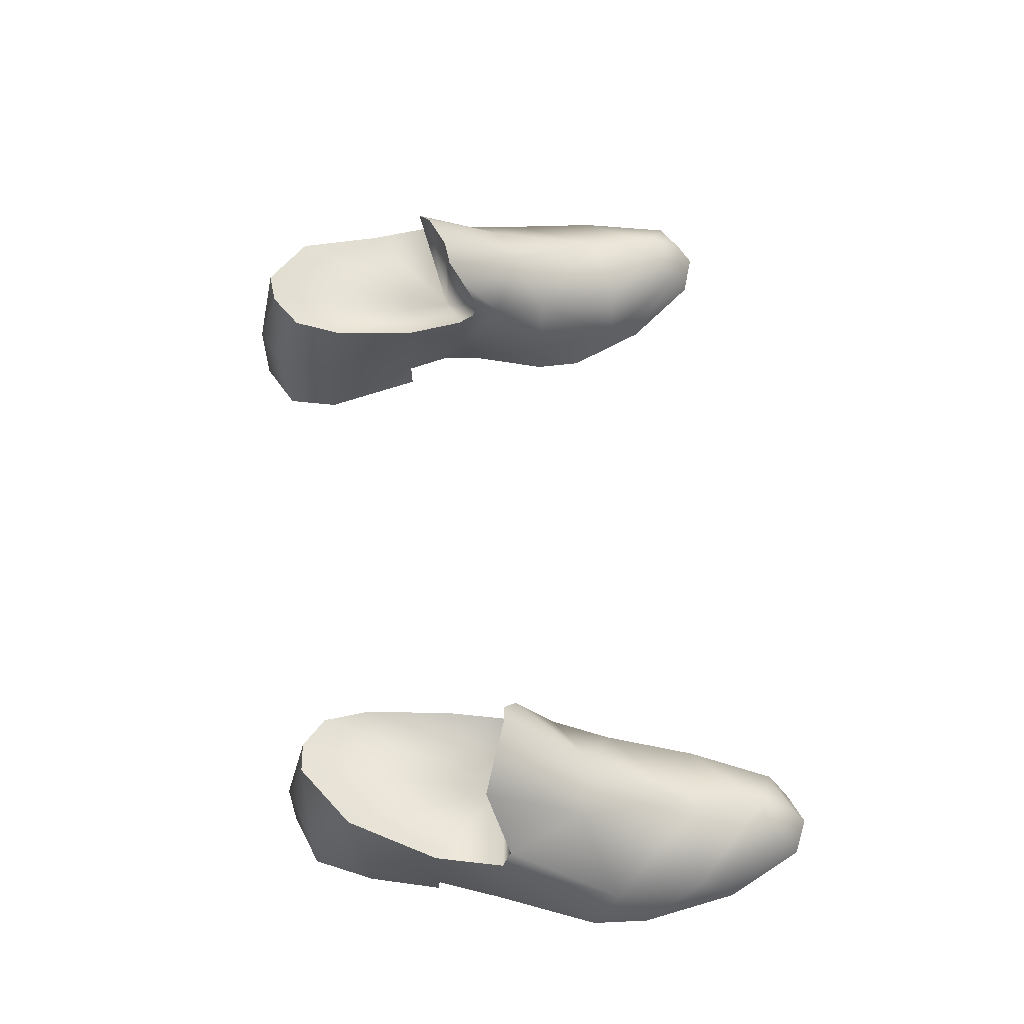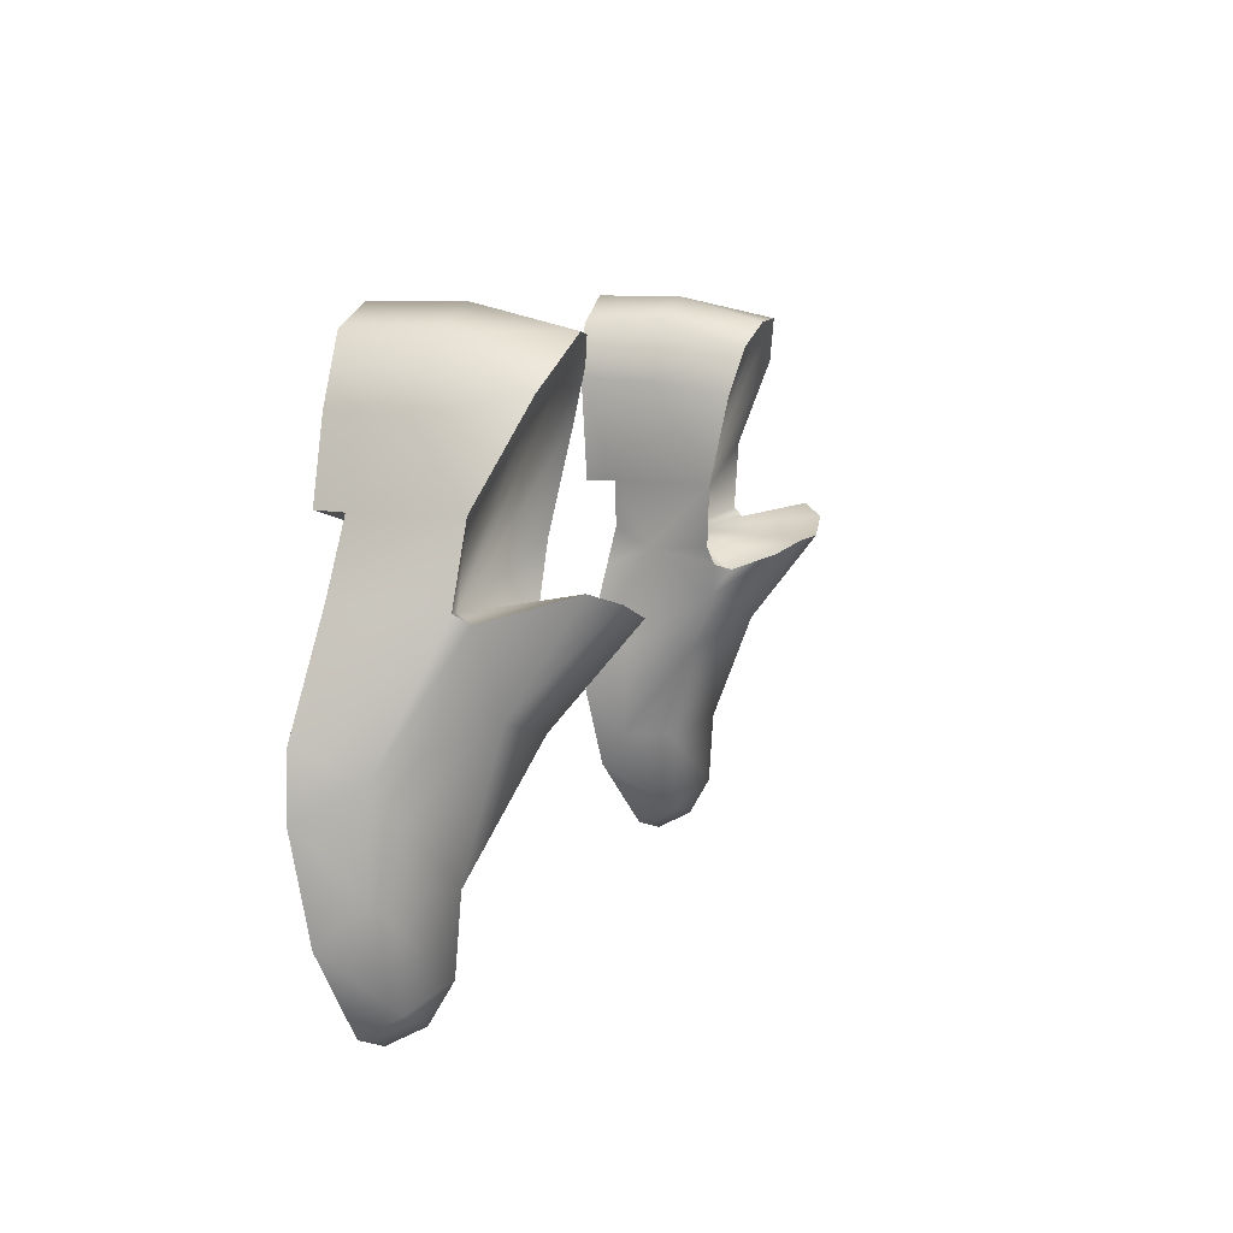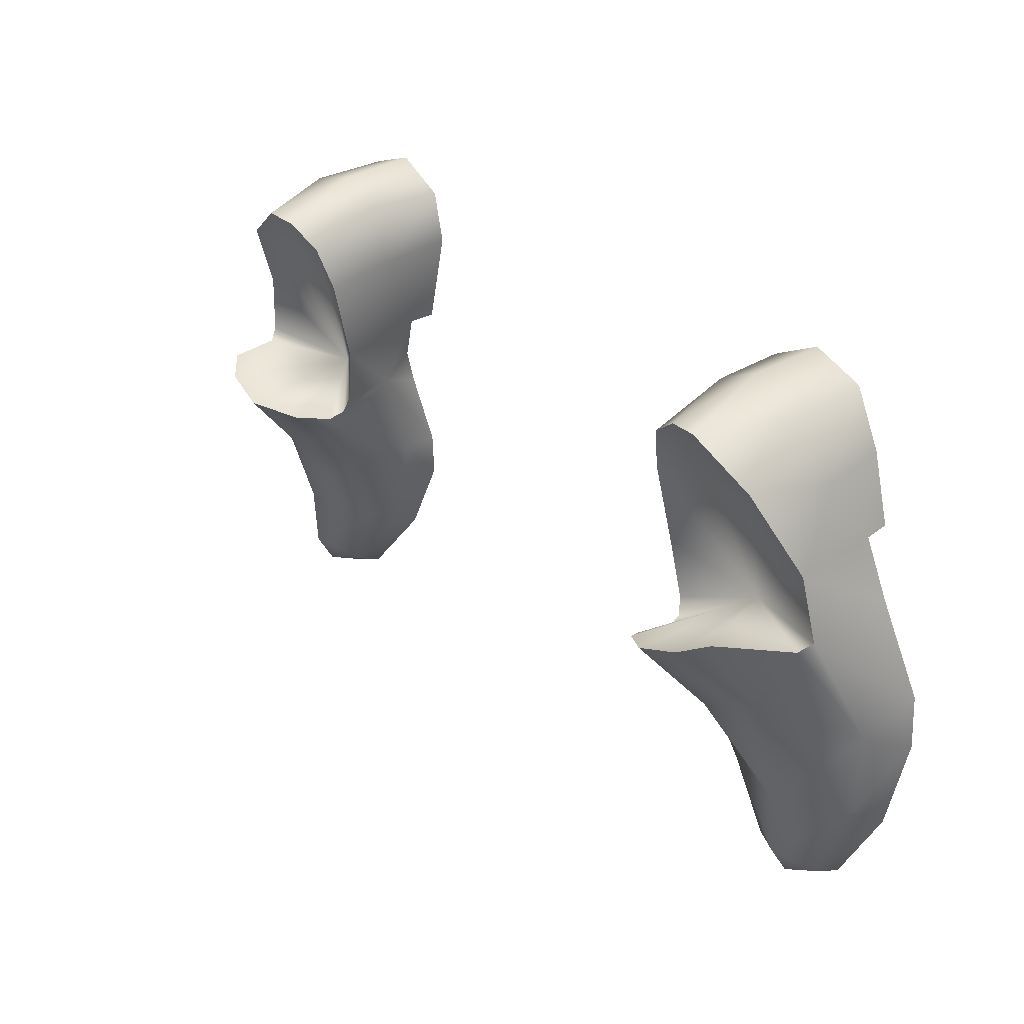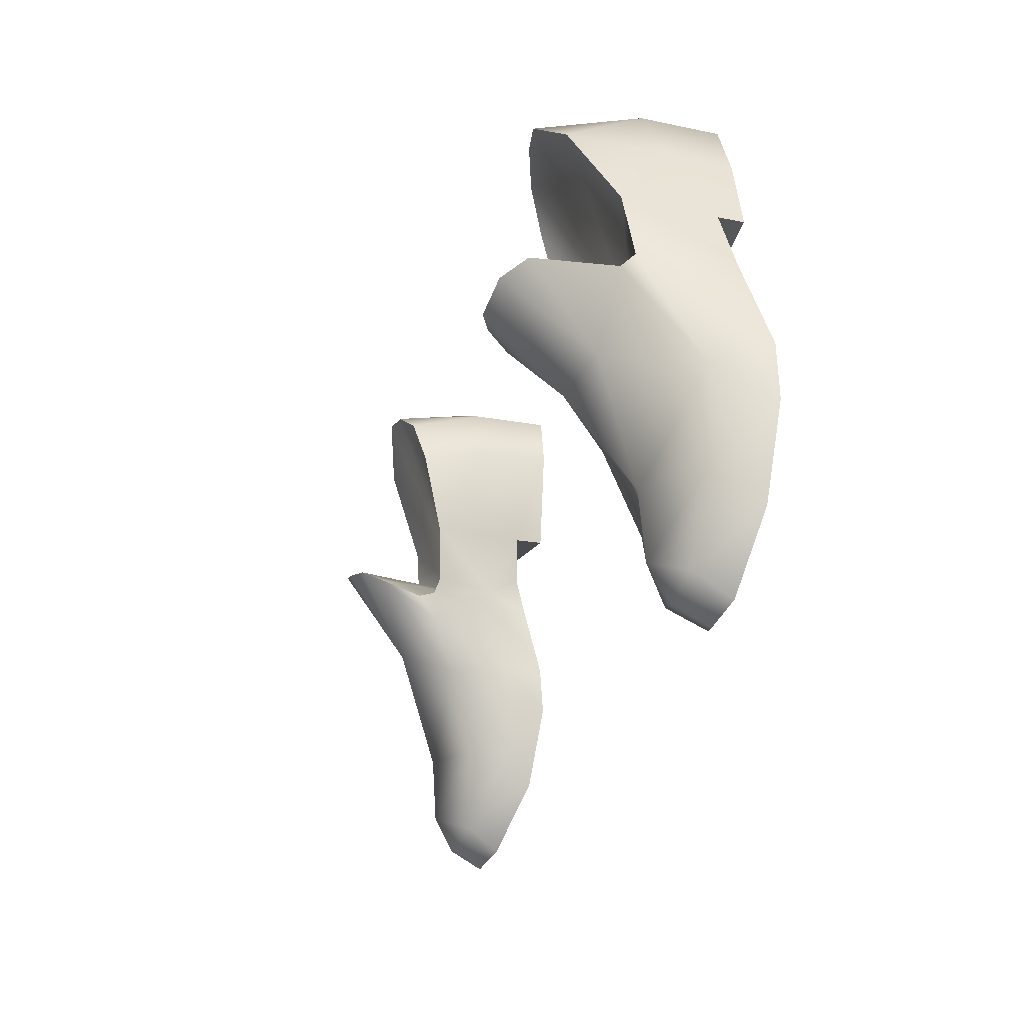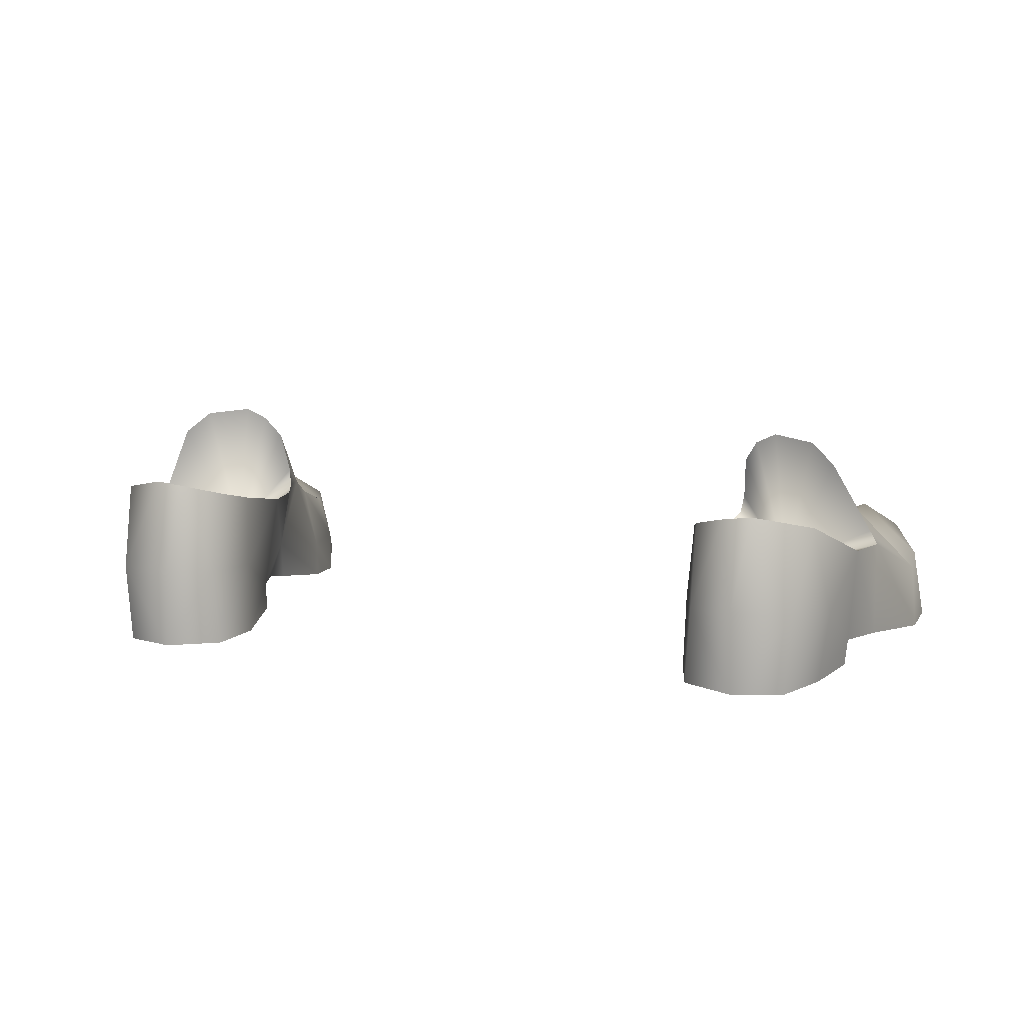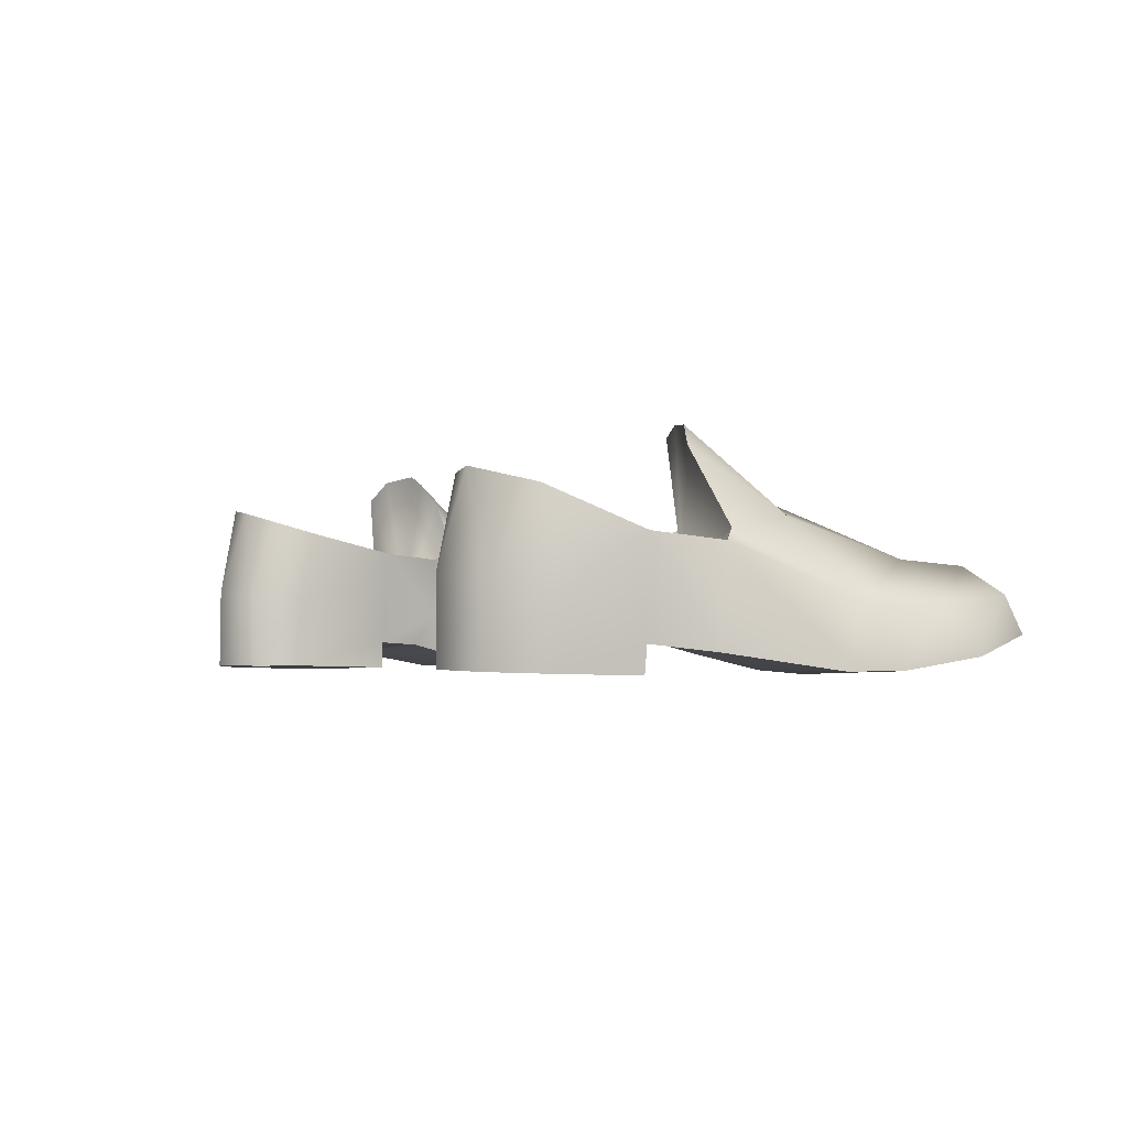
<metadata>
{"format":"obj","ext":"obj","renderer":"f3d","projection":"perspective","resolution":1024,"background":"white","views":[{"elev":60.2,"azim":-96.6,"up":"+Z"},{"elev":7.9,"azim":-73.5,"up":"+Y"},{"elev":31.8,"azim":49.1,"up":"+Y"},{"elev":-25.7,"azim":74.5,"up":"+Y"},{"elev":12.2,"azim":-163.6,"up":"+Z"},{"elev":-2.5,"azim":-117.0,"up":"+Z"}]}
</metadata>
<code>
g Male_Shoe_Cos_Imperialegypt
v 0.0936 0.06656 -0.00244
v 0.07831 0.0583 -0.002528
v 0.1093 0.06043 -0.002983
v 0.0746 0.04227 -0.00248
v 0.1174 0.04245 -0.003535
v 0.08237 0.01086 -0.003182
v 0.1231 0.02021 -0.003961
v 0.08266 0.01099 0.005627
v 0.1238 0.01991 0.00428
v 0.08676 -0.003464 0.004832
v 0.1303 0.0008624 0.001936
v 0.08732 -0.01525 0.001809
v 0.1414 -0.03032 -0.002975
v 0.0835 -0.03949 -0.003055
v 0.1426 -0.04785 -0.002944
v 0.08444 -0.05448 -0.004315
v 0.09379 -0.07943 -0.001785
v 0.1384 -0.07728 0.0008939
v 0.1072 -0.1006 0.006504
v 0.1282 -0.1002 0.007075
v 0.1186 -0.1044 0.009802
v 0.08266 0.01099 0.005627
v 0.08237 0.01086 -0.003182
v 0.0746 0.04227 -0.00248
v 0.07515 0.04114 0.02033
v 0.07831 0.0583 -0.002528
v 0.07986 0.05934 0.0217
v 0.0936 0.06656 -0.00244
v 0.09317 0.06643 0.02275
v 0.07964 0.05161 0.04667
v 0.07645 0.03743 0.04264
v 0.08888 0.05894 0.04992
v 0.0775 0.0104 0.03659
v 0.08544 -0.01008 0.01544
v 0.08676 -0.003464 0.004832
v 0.08732 -0.01525 0.001809
v 0.08114 -0.008506 0.03508
v 0.08269 -0.01386 0.03692
v 0.08425 -0.02297 0.03624
v 0.08355 -0.01529 0.04214
v 0.08454 -0.01028 0.05557
v 0.1017 -0.03212 0.04405
v 0.08376 -0.03947 0.008957
v 0.0835 -0.03949 -0.003055
v 0.08444 -0.05448 -0.004315
v 0.09021 -0.06893 0.00623
v 0.09379 -0.07943 -0.001785
v 0.1044 -0.09401 0.01727
v 0.1072 -0.1006 0.006504
v 0.118 -0.09882 0.02032
v 0.1186 -0.1044 0.009802
v 0.1282 -0.1002 0.007075
v 0.1286 -0.09361 0.01846
v 0.1384 -0.07728 0.0008939
v 0.1378 -0.06561 0.01444
v 0.1173 -0.08752 0.02682
v 0.0941 -0.06895 0.01961
v 0.1166 -0.06635 0.02831
v 0.08877 -0.04091 0.02868
v 0.1183 -0.02723 0.03927
v 0.1393 -0.03786 0.01556
v 0.1078 -0.0006876 0.06413
v 0.1152 0.00251 0.05775
v 0.09495 -0.00533 0.06557
v 0.08858 -0.006236 0.06238
v 0.1426 -0.04785 -0.002944
v 0.1414 -0.03032 -0.002975
v 0.1299 -0.0009121 0.03153
v 0.1303 0.0008624 0.001936
v 0.1273 -0.003823 0.03516
v 0.1257 0.02012 0.03379
v 0.1238 0.01991 0.00428
v 0.1202 0.04181 0.01847
v 0.1174 0.04245 -0.003535
v 0.1231 0.02021 -0.003961
v 0.1093 0.06043 -0.002983
v 0.1112 0.06004 0.02162
v 0.0936 0.06656 -0.00244
v 0.09317 0.06643 0.02275
v 0.09794 0.05981 0.05123
v 0.08888 0.05894 0.04992
v 0.1151 0.04648 0.04615
v 0.07964 0.05161 0.04667
v 0.09974 -0.005255 0.02173
v 0.07645 0.03743 0.04264
v 0.08888 0.05894 0.04992
v 0.09794 0.05981 0.05123
v 0.1151 0.04648 0.04615
v 0.0775 0.0104 0.03659
v 0.1257 0.02012 0.03379
v 0.1299 -0.0009121 0.03153
v 0.08114 -0.008506 0.03508
v 0.08269 -0.01386 0.03692
v 0.08858 -0.006236 0.06238
v 0.09974 -0.005255 0.02173
v 0.09495 -0.00533 0.06557
v 0.08454 -0.01028 0.05557
v 0.1078 -0.0006876 0.06413
v 0.1152 0.00251 0.05775
v 0.1273 -0.003823 0.03516
v 0.08355 -0.01529 0.04214
v 0.08269 -0.01386 0.03692
v 0.1299 -0.0009121 0.03153
v -0.0936 0.06656 -0.00244
v -0.1093 0.06043 -0.002983
v -0.07831 0.0583 -0.002528
v -0.0746 0.04227 -0.00248
v -0.1174 0.04245 -0.003535
v -0.08237 0.01086 -0.003182
v -0.1231 0.02021 -0.003961
v -0.08266 0.01099 0.005627
v -0.1238 0.01991 0.00428
v -0.08676 -0.003464 0.004832
v -0.1303 0.0008624 0.001936
v -0.08732 -0.01525 0.001809
v -0.1414 -0.03032 -0.002975
v -0.0835 -0.03949 -0.003055
v -0.1426 -0.04785 -0.002944
v -0.08444 -0.05448 -0.004315
v -0.09379 -0.07943 -0.001785
v -0.1384 -0.07728 0.0008939
v -0.1072 -0.1006 0.006504
v -0.1282 -0.1002 0.007075
v -0.1186 -0.1044 0.009802
v -0.08266 0.01099 0.005627
v -0.0746 0.04227 -0.00248
v -0.08237 0.01086 -0.003182
v -0.07515 0.04114 0.02033
v -0.07831 0.0583 -0.002528
v -0.07986 0.05934 0.0217
v -0.0936 0.06656 -0.00244
v -0.09317 0.06643 0.02275
v -0.07964 0.05161 0.04667
v -0.07645 0.03743 0.04264
v -0.08888 0.05894 0.04992
v -0.0775 0.0104 0.03659
v -0.08544 -0.01008 0.01544
v -0.08676 -0.003464 0.004832
v -0.08732 -0.01525 0.001809
v -0.08114 -0.008506 0.03508
v -0.08269 -0.01386 0.03692
v -0.08425 -0.02297 0.03624
v -0.08355 -0.01529 0.04214
v -0.08454 -0.01028 0.05557
v -0.1017 -0.03212 0.04405
v -0.08376 -0.03947 0.008957
v -0.0835 -0.03949 -0.003055
v -0.08444 -0.05448 -0.004315
v -0.09021 -0.06893 0.00623
v -0.09379 -0.07943 -0.001785
v -0.1044 -0.09401 0.01727
v -0.1072 -0.1006 0.006504
v -0.118 -0.09882 0.02032
v -0.1186 -0.1044 0.009802
v -0.1282 -0.1002 0.007075
v -0.1286 -0.09361 0.01846
v -0.1384 -0.07728 0.0008939
v -0.1378 -0.06561 0.01444
v -0.1173 -0.08752 0.02682
v -0.0941 -0.06895 0.01961
v -0.1166 -0.06635 0.02831
v -0.08877 -0.04091 0.02868
v -0.1183 -0.02723 0.03927
v -0.1393 -0.03786 0.01556
v -0.1078 -0.0006876 0.06413
v -0.1152 0.00251 0.05775
v -0.09495 -0.00533 0.06557
v -0.08858 -0.006236 0.06238
v -0.1426 -0.04785 -0.002944
v -0.1414 -0.03032 -0.002975
v -0.1299 -0.0009121 0.03153
v -0.1303 0.0008624 0.001936
v -0.1273 -0.003823 0.03516
v -0.1257 0.02012 0.03379
v -0.1238 0.01991 0.00428
v -0.1202 0.04181 0.01847
v -0.1174 0.04245 -0.003535
v -0.1231 0.02021 -0.003961
v -0.1093 0.06043 -0.002983
v -0.1112 0.06004 0.02162
v -0.0936 0.06656 -0.00244
v -0.09317 0.06643 0.02275
v -0.09794 0.05981 0.05123
v -0.08888 0.05894 0.04992
v -0.1151 0.04648 0.04615
v -0.07964 0.05161 0.04667
v -0.07645 0.03743 0.04264
v -0.09974 -0.005255 0.02173
v -0.08888 0.05894 0.04992
v -0.09794 0.05981 0.05123
v -0.1151 0.04648 0.04615
v -0.0775 0.0104 0.03659
v -0.1257 0.02012 0.03379
v -0.1299 -0.0009121 0.03153
v -0.08114 -0.008506 0.03508
v -0.08269 -0.01386 0.03692
v -0.08858 -0.006236 0.06238
v -0.09495 -0.00533 0.06557
v -0.09974 -0.005255 0.02173
v -0.08454 -0.01028 0.05557
v -0.1078 -0.0006876 0.06413
v -0.1152 0.00251 0.05775
v -0.1273 -0.003823 0.03516
v -0.08355 -0.01529 0.04214
v -0.08269 -0.01386 0.03692
v -0.1299 -0.0009121 0.03153
g Male_Shoe_Cos_Imperialegypt_0
f 3 2 1
f 4 2 3
f 5 4 3
f 6 4 5
f 7 6 5
f 6 7 8
f 7 9 8
f 10 8 9
f 11 10 9
f 12 10 11
f 11 13 12
f 13 14 12
f 14 13 15
f 16 14 15
f 17 16 15
f 18 17 15
f 17 18 19
f 18 20 19
f 21 19 20
f 24 23 22
f 24 22 25
f 26 24 25
f 27 26 25
f 26 27 28
f 27 29 28
f 30 27 25
f 31 30 25
f 30 32 27
f 32 29 27
f 31 25 33
f 25 22 33
f 33 22 34
f 22 35 34
f 35 36 34
f 37 33 34
f 34 38 37
f 34 39 38
f 40 38 39
f 40 39 41
f 42 41 39
f 43 39 34
f 34 44 43
f 34 36 44
f 43 44 45
f 45 46 43
f 45 47 46
f 46 47 48
f 48 47 49
f 48 49 50
f 49 51 50
f 51 52 50
f 52 53 50
f 53 52 54
f 53 54 55
f 48 50 56
f 56 50 53
f 56 53 55
f 57 46 48
f 57 48 56
f 58 57 56
f 58 56 55
f 57 59 46
f 57 58 59
f 43 46 59
f 59 39 43
f 39 59 42
f 42 59 58
f 58 60 42
f 58 61 60
f 58 55 61
f 60 62 42
f 63 62 60
f 62 64 42
f 42 64 65
f 66 61 55
f 54 66 55
f 61 66 67
f 67 68 61
f 67 69 68
f 61 70 60
f 68 70 61
f 70 63 60
f 69 71 68
f 69 72 71
f 71 72 73
f 74 73 72
f 72 75 74
f 73 74 76
f 77 73 76
f 77 76 78
f 79 77 78
f 79 80 77
f 80 79 81
f 82 73 77
f 82 71 73
f 80 82 77
f 42 65 41
f 85 84 83
f 83 84 86
f 86 84 87
f 87 84 88
f 89 84 85
f 88 84 90
f 90 84 91
f 92 84 89
f 93 84 92
f 96 95 94
f 94 95 97
f 98 95 96
f 99 95 98
f 100 95 99
f 97 95 101
f 101 95 102
f 103 95 100
f 106 105 104
f 106 107 105
f 107 108 105
f 107 109 108
f 109 110 108
f 109 111 110
f 111 112 110
f 111 113 112
f 113 114 112
f 113 115 114
f 116 114 115
f 117 116 115
f 116 117 118
f 117 119 118
f 118 119 120
f 121 118 120
f 121 120 122
f 123 121 122
f 122 124 123
f 127 126 125
f 125 126 128
f 128 126 129
f 130 128 129
f 130 129 131
f 132 130 131
f 130 133 128
f 133 134 128
f 135 133 130
f 132 135 130
f 128 134 136
f 125 128 136
f 125 136 137
f 138 125 137
f 139 138 137
f 136 140 137
f 141 137 140
f 142 137 141
f 141 143 142
f 142 143 144
f 144 145 142
f 142 146 137
f 147 137 146
f 139 137 147
f 147 146 148
f 149 148 146
f 150 148 149
f 150 149 151
f 150 151 152
f 152 151 153
f 154 152 153
f 155 154 153
f 156 155 153
f 155 156 157
f 157 156 158
f 153 151 159
f 153 159 156
f 156 159 158
f 149 160 151
f 151 160 159
f 160 161 159
f 159 161 158
f 162 160 149
f 161 160 162
f 149 146 162
f 142 162 146
f 162 142 145
f 162 145 161
f 163 161 145
f 164 161 163
f 158 161 164
f 165 163 145
f 165 166 163
f 167 165 145
f 167 145 168
f 164 169 158
f 169 157 158
f 169 164 170
f 171 170 164
f 172 170 171
f 173 164 163
f 173 171 164
f 166 173 163
f 174 172 171
f 175 172 174
f 175 174 176
f 176 177 175
f 178 175 177
f 179 177 176
f 180 179 176
f 181 179 180
f 182 181 180
f 183 182 180
f 182 183 184
f 176 185 180
f 174 185 176
f 185 183 180
f 168 145 144
f 188 187 186
f 188 186 189
f 188 189 190
f 188 190 191
f 188 192 187
f 188 191 193
f 188 193 194
f 188 195 192
f 188 196 195
f 199 198 197
f 199 197 200
f 199 201 198
f 199 202 201
f 199 203 202
f 199 200 204
f 199 204 205
f 199 206 203

</code>
